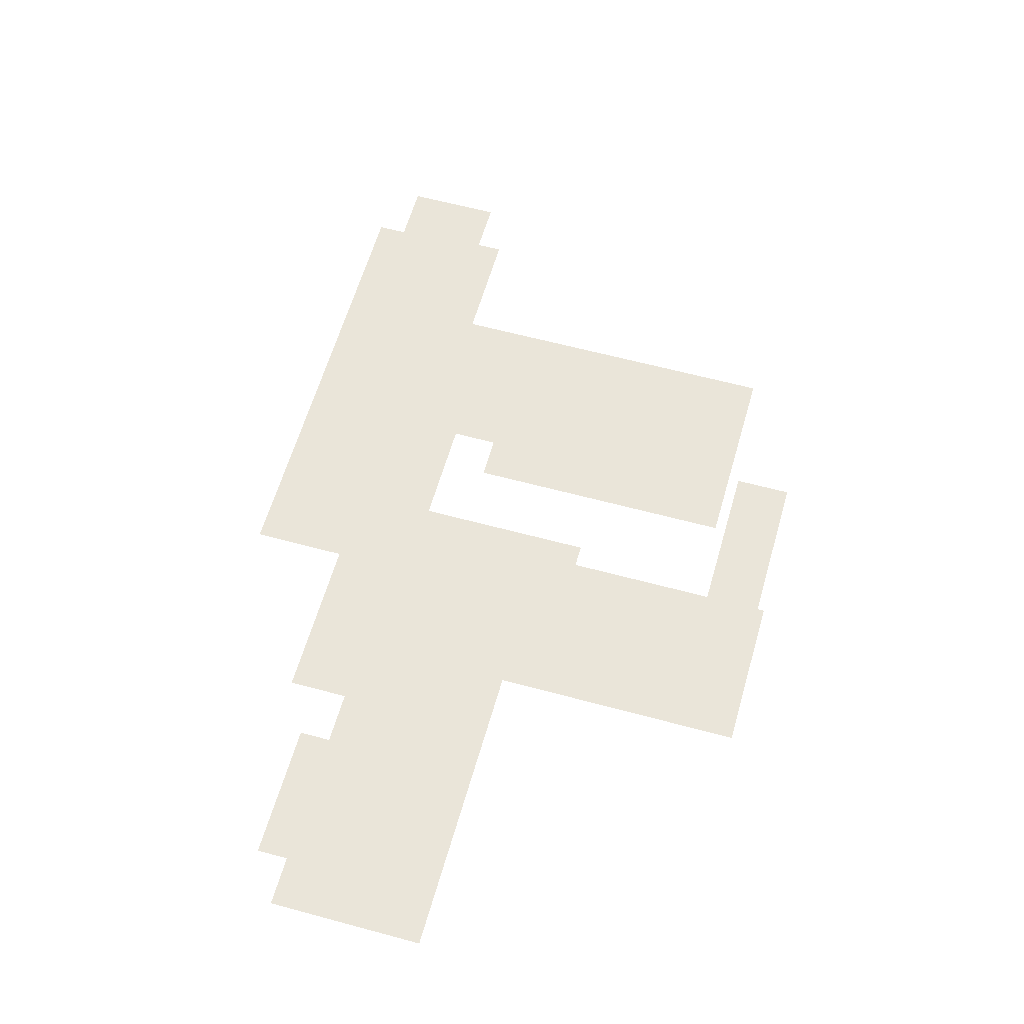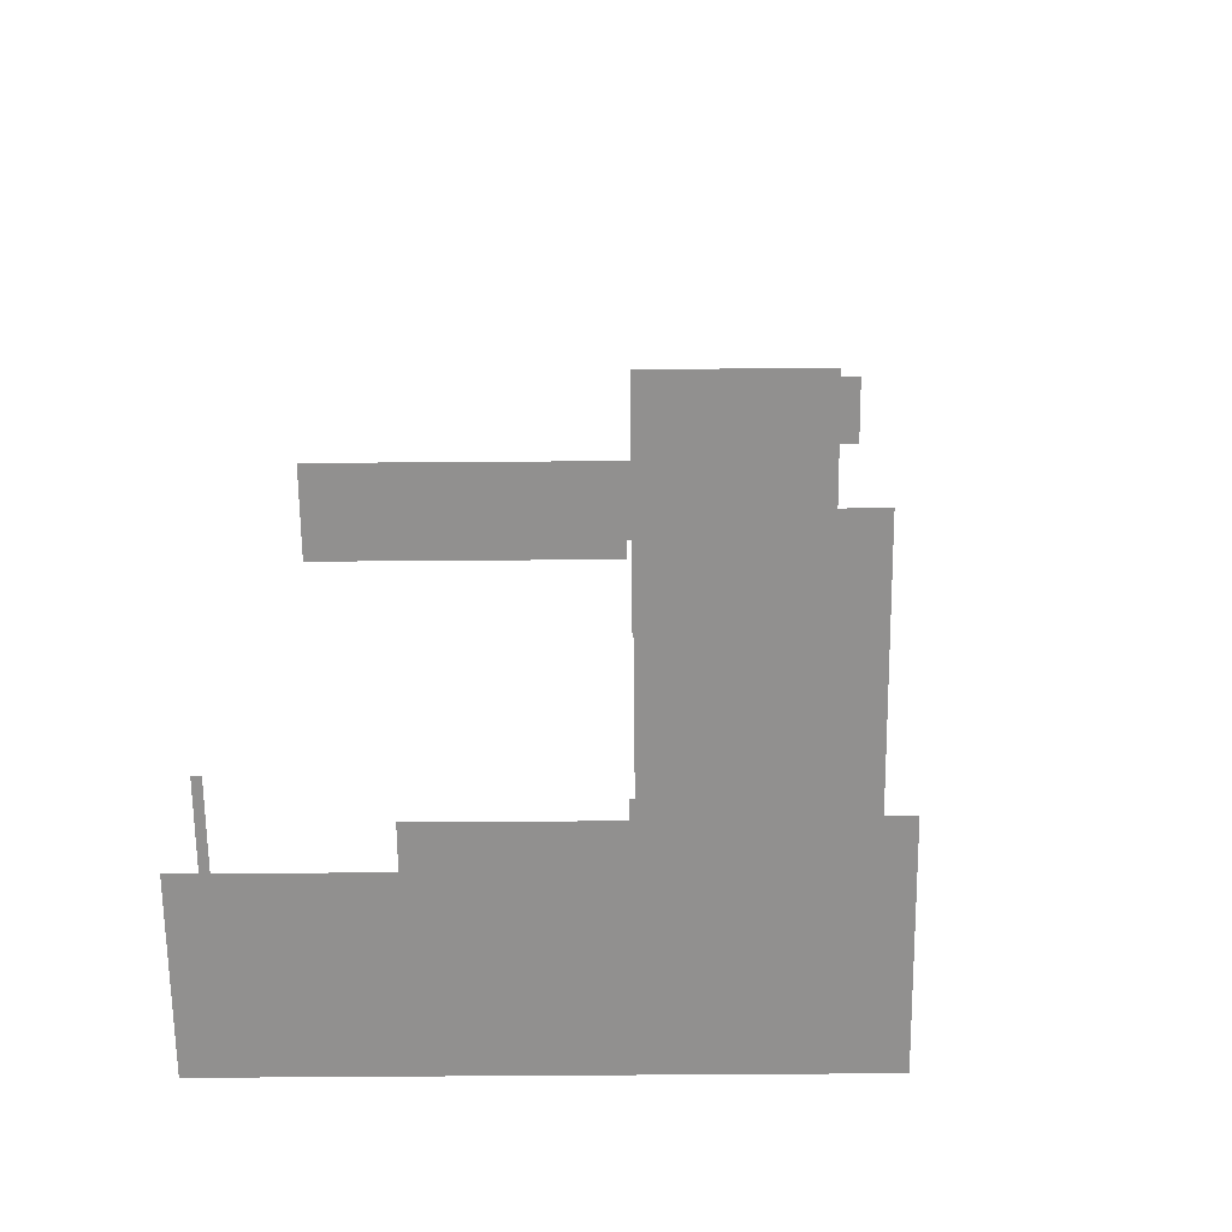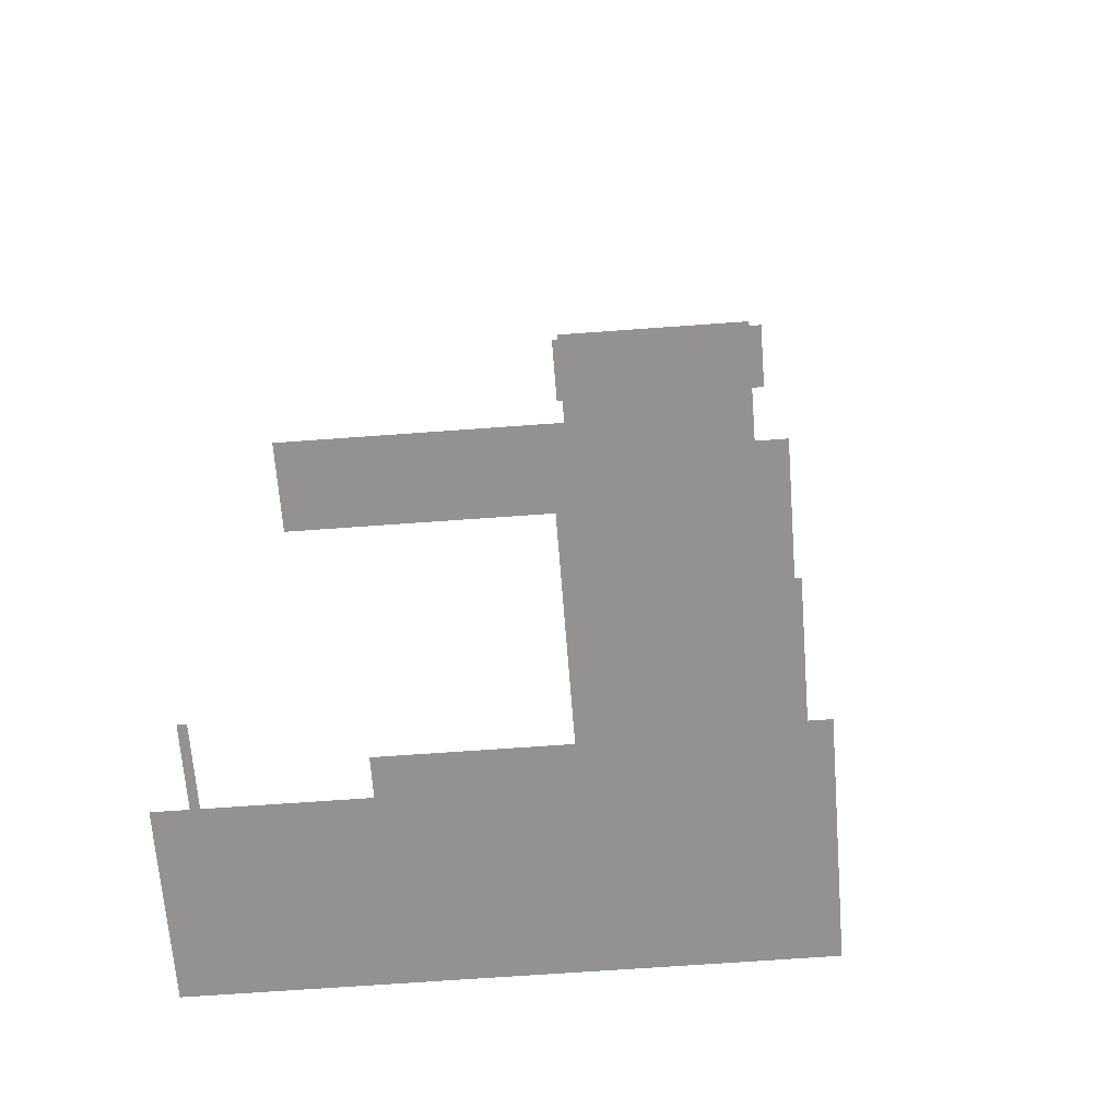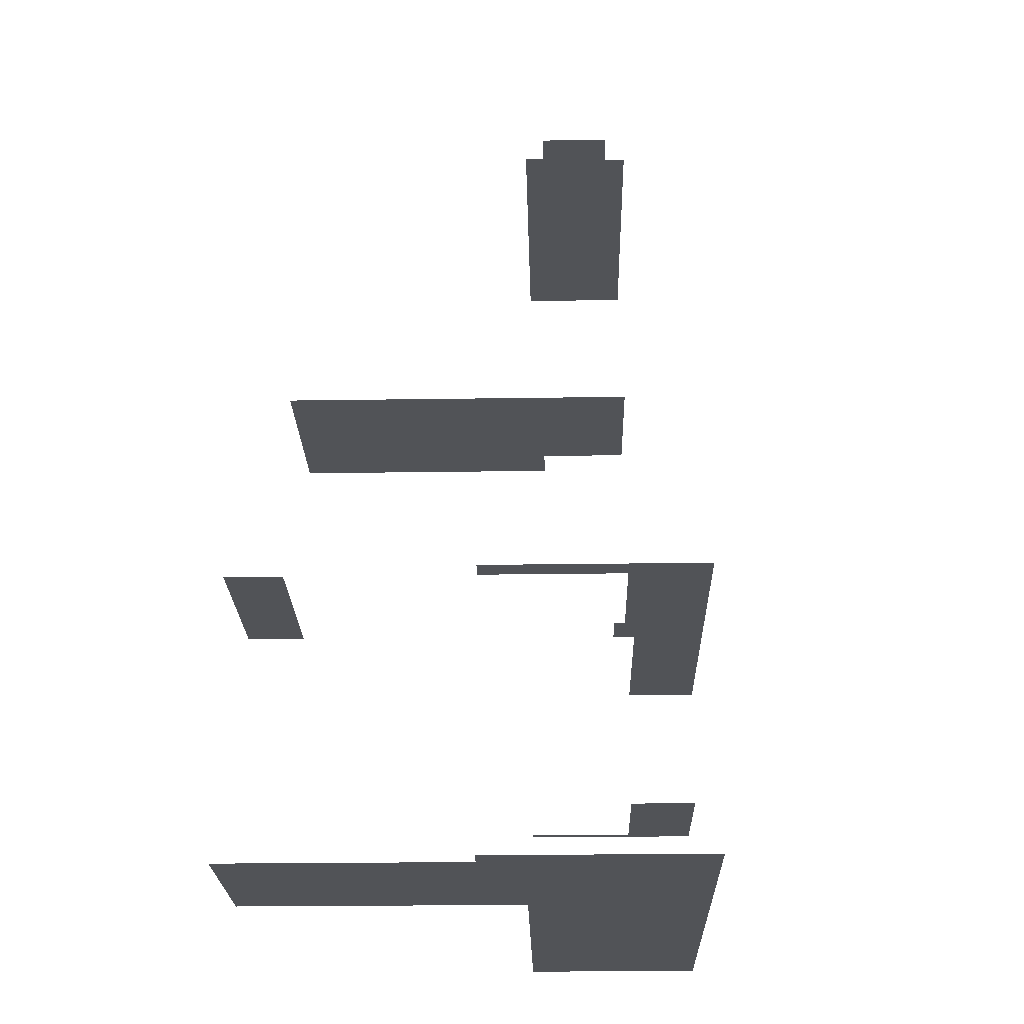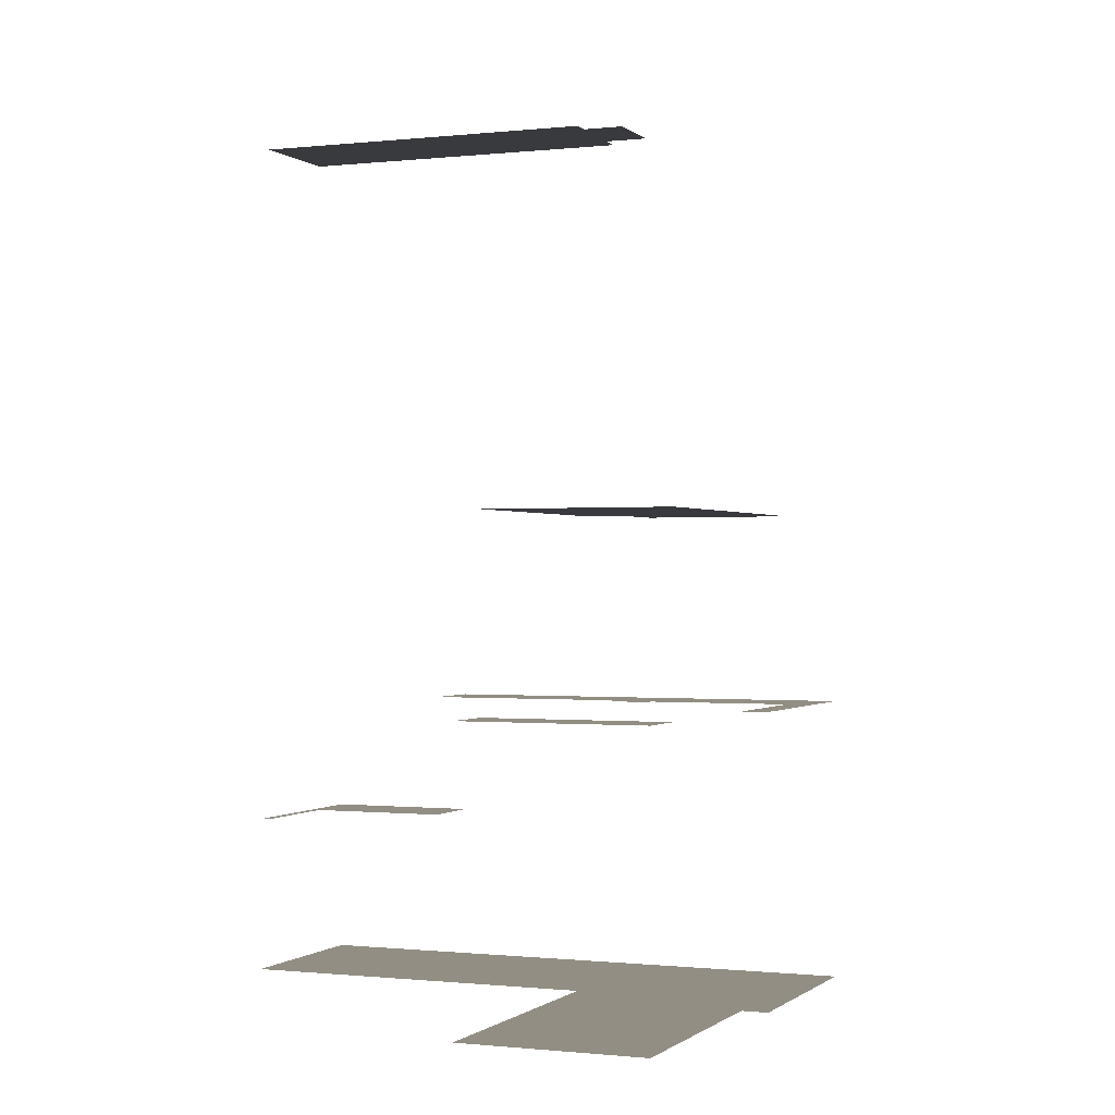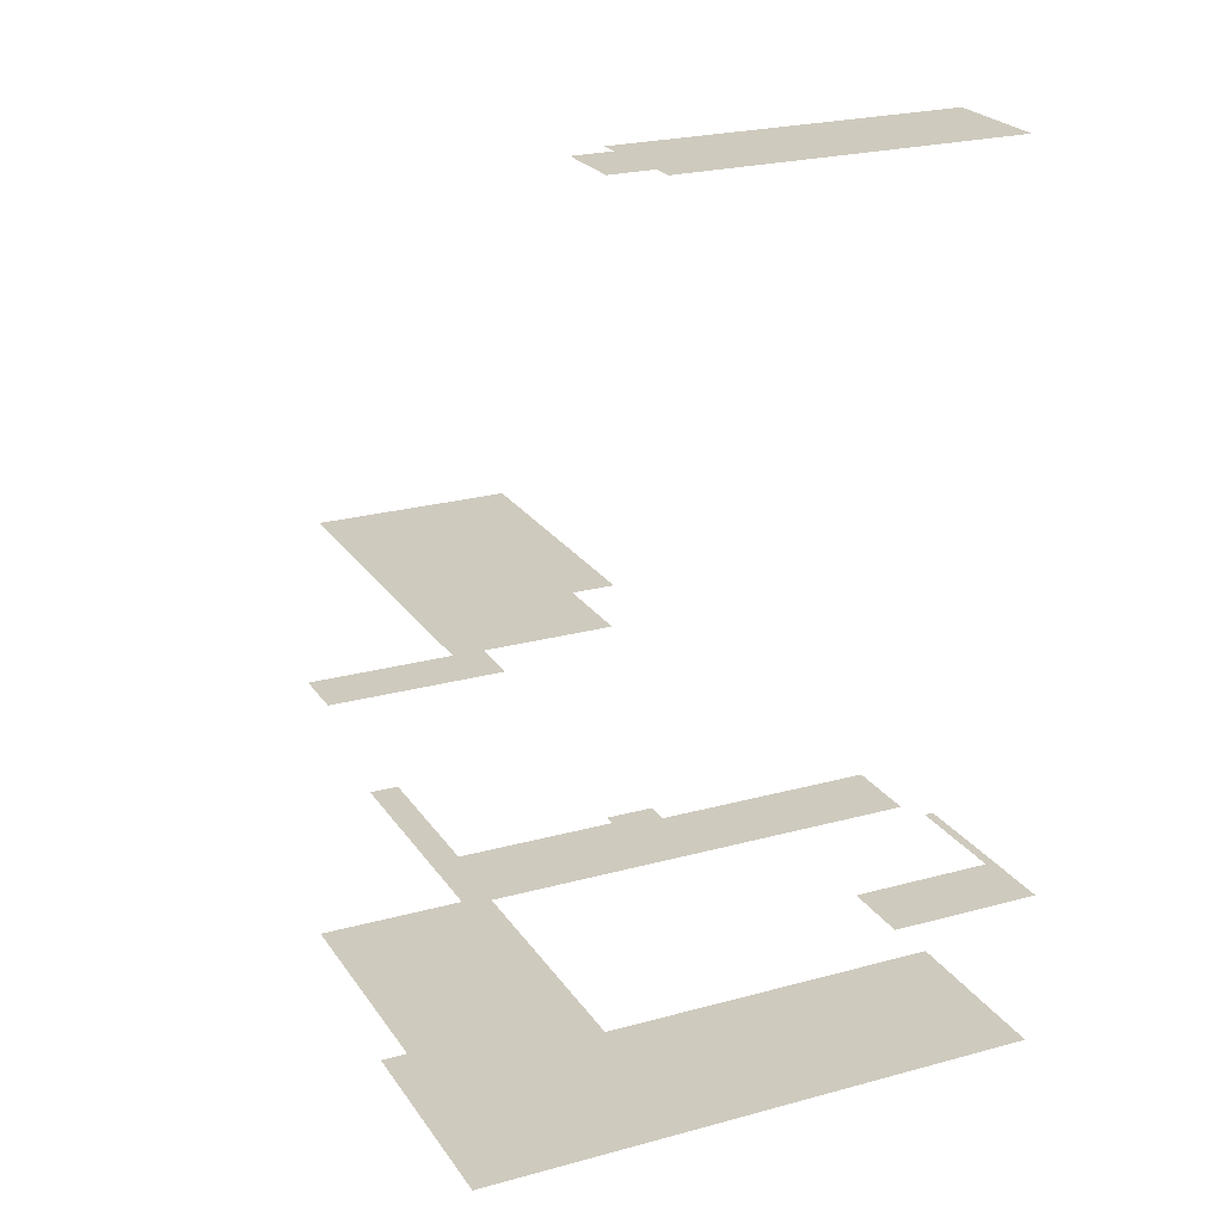
<metadata>
{"format":"obj","ext":"obj","renderer":"f3d","projection":"perspective","resolution":1024,"background":"white","views":[{"elev":58.4,"azim":-102.7,"up":"+Z"},{"elev":-65.7,"azim":-27.9,"up":"+Z"},{"elev":-66.4,"azim":-24.1,"up":"+Z"},{"elev":-22.2,"azim":63.0,"up":"+Z"},{"elev":-0.6,"azim":-6.0,"up":"+Z"},{"elev":23.2,"azim":126.5,"up":"+Z"}]}
</metadata>
<code>
o geometryt000010000010000110010110000110000110100000010100st126_
v 971.5 -213.1 146.8
v 970.5 -212.5 146.8
v 978.3 -200.5 146.8
v 981.6 -192.1 146.8
v 998.5 -201.2 146.8
v 994.2 -209.1 146.8
v 1011 -234.1 146.8
v 1012 -231.9 146.8
v 1016 -223.8 146.8
v 1017 -221.3 146.8
v 1020 -226.4 146.8
v 1016 -234.3 146.8
v 1045 -226.5 146.8
v 1021 -225.2 146.8
v 1037 -234 146.8
v 1032 -252 146.8
v 1029 -250.4 146.8
v 996.3 -260.3 146.8
v 1017 -271.5 146.8
v 992.8 -266.8 146.8
v 1014 -278 146.8
v 977.1 -202.8 166.8
v 970.5 -212.5 166.8
v 971.5 -213.1 166.8
v 978.3 -200.5 166.8
v 981.6 -192.1 166.8
v 998.5 -201.2 166.8
v 991.3 -207.6 166.8
v 996.1 -205.6 166.8
v 994.2 -209.1 166.8
v 978.3 -200.5 256.2
v 971.5 -213.1 256.2
v 994.2 -209.1 256.2
v 1011 -234.1 256.2
v 1012 -231.9 256.2
v 1016 -223.8 256.2
v 1017 -221.3 256.2
v 1020 -226.4 256.2
v 1016 -234.3 256.2
v 996.3 -260.3 182.8
v 992.8 -266.8 182.8
v 1014 -278 182.8
v 1009 -267.1 182.8
v 1017 -271.5 182.8
v 998.5 -201.2 182.8
v 994.2 -209.1 182.8
v 1009 -217.3 182.8
v 1017 -221.3 182.8
v 1045 -226.5 182.8
v 1016 -223.8 182.8
v 1021 -225.2 182.8
v 1016 -222.9 182.8
v 1019 -225.6 182.8
v 1020 -226.4 182.8
v 1021 -225.9 182.8
v 1028 -228.7 182.8
v 1037 -234 182.8
v 1029 -250.4 182.8
v 1032 -252 182.8
v 1034 -240.5 182.8
v 1029 -250.4 206.8
v 1011 -234.1 206.8
v 996.3 -260.3 206.8
v 1017 -271.5 206.8
v 1014 -233.3 206.8
v 1011 -232.9 206.8
v 1016 -234.3 206.8
v 1012 -231.9 206.8
v 1037 -234 206.8
v 1019 -230 206.8
v 1020 -226.4 206.8
v 1021 -225.2 206.8
f 1 2 3
f 2 4 3
f 4 5 3
f 5 6 3
f 1 3 6
f 7 1 6
f 8 7 6
f 8 6 9
f 9 6 10
f 8 9 11
f 11 12 8
f 6 5 10
f 5 13 10
f 9 10 14
f 9 14 11
f 10 13 14
f 14 13 15
f 15 16 17
f 15 13 16
f 17 18 7
f 17 19 18
f 7 8 12
f 17 7 12
f 11 15 12
f 15 17 12
f 11 14 15
f 20 18 21
f 18 19 21
f 22 23 24
f 25 23 22
f 25 26 23
f 27 26 25
f 28 29 25
f 29 27 25
f 30 29 28
f 31 32 33
f 33 32 34
f 33 34 35
f 35 36 33
f 36 37 33
f 36 35 38
f 38 35 39
f 40 41 42
f 40 42 43
f 43 42 44
f 45 46 47
f 45 47 48
f 48 49 45
f 50 51 52
f 50 53 51
f 52 51 48
f 48 51 49
f 53 54 55
f 53 55 51
f 51 56 49
f 56 57 49
f 58 59 60
f 60 59 57
f 59 49 57
f 61 62 63
f 63 64 61
f 65 66 62
f 67 65 62
f 61 67 62
f 65 68 66
f 67 69 70
f 61 69 67
f 70 69 71
f 69 72 71

</code>
